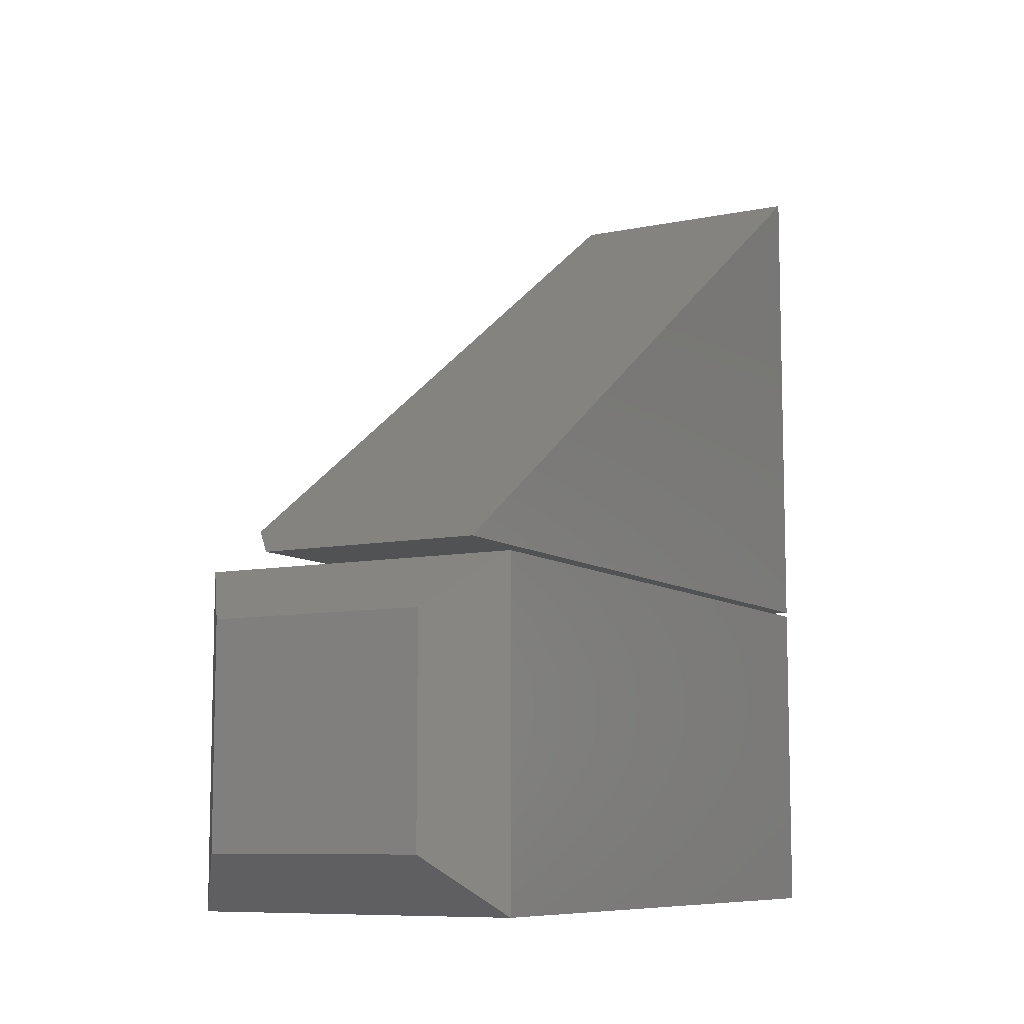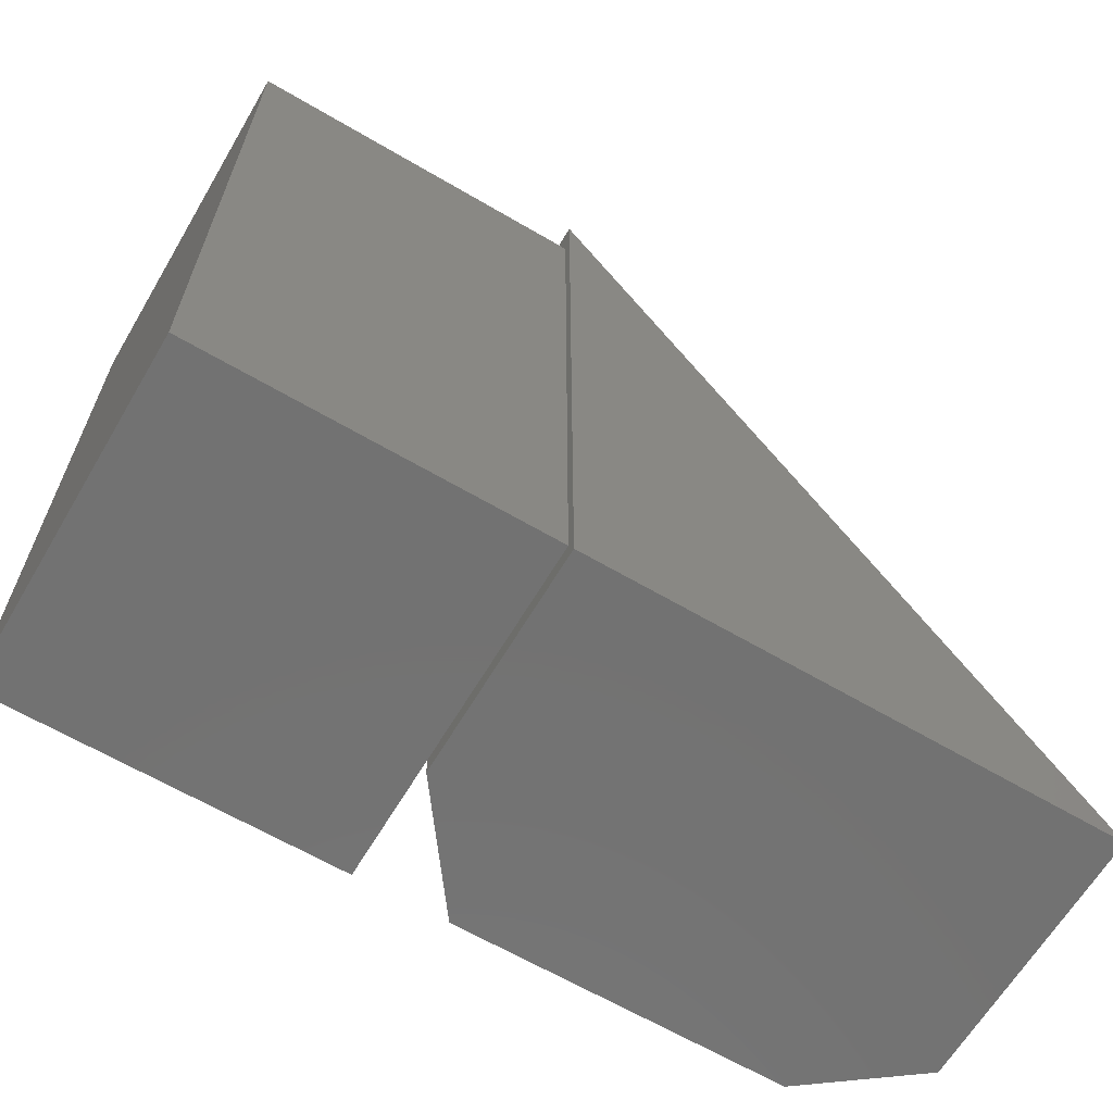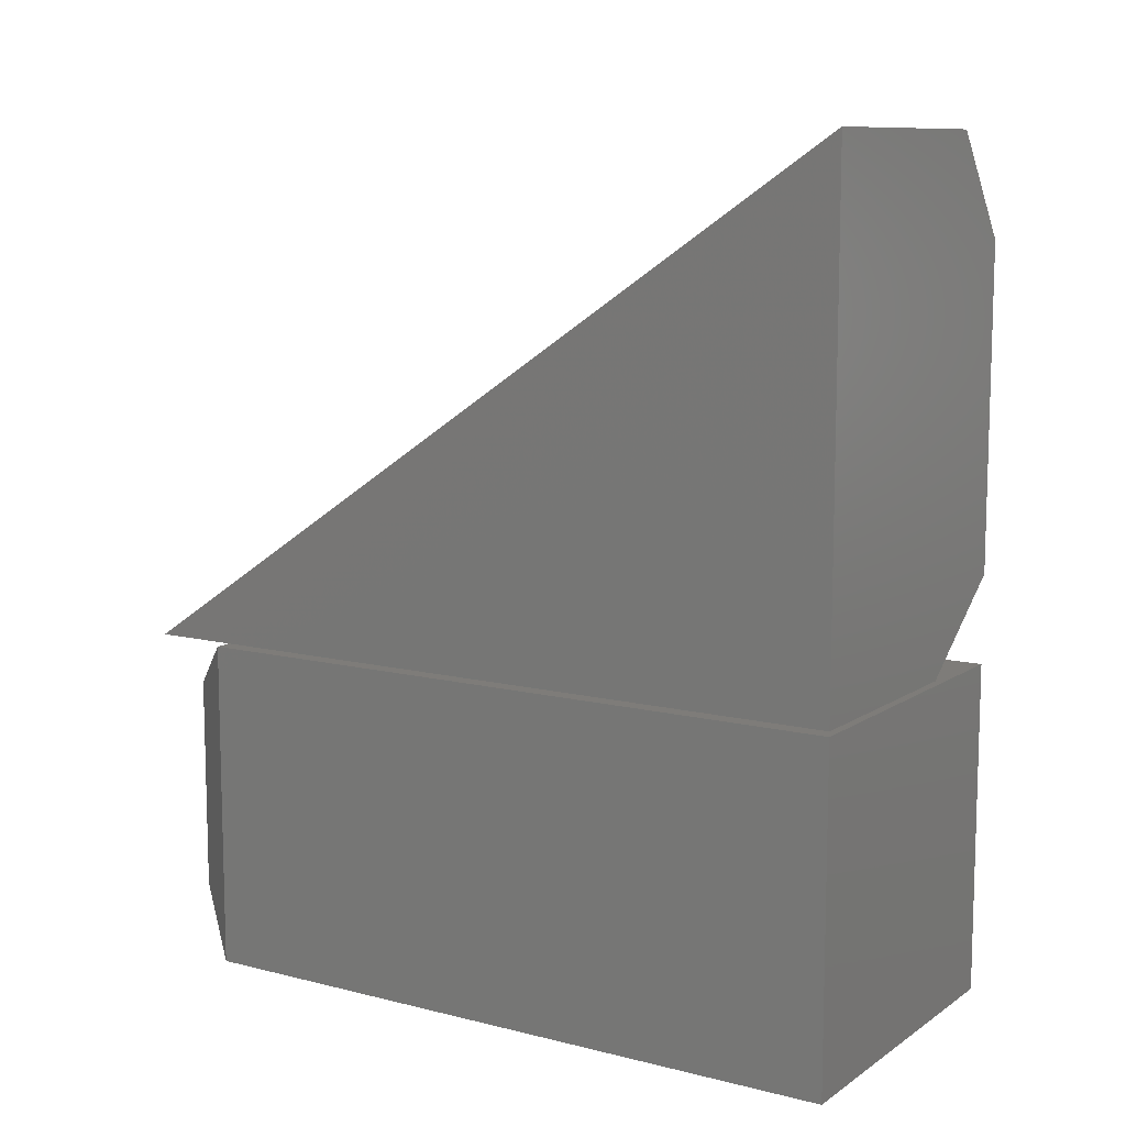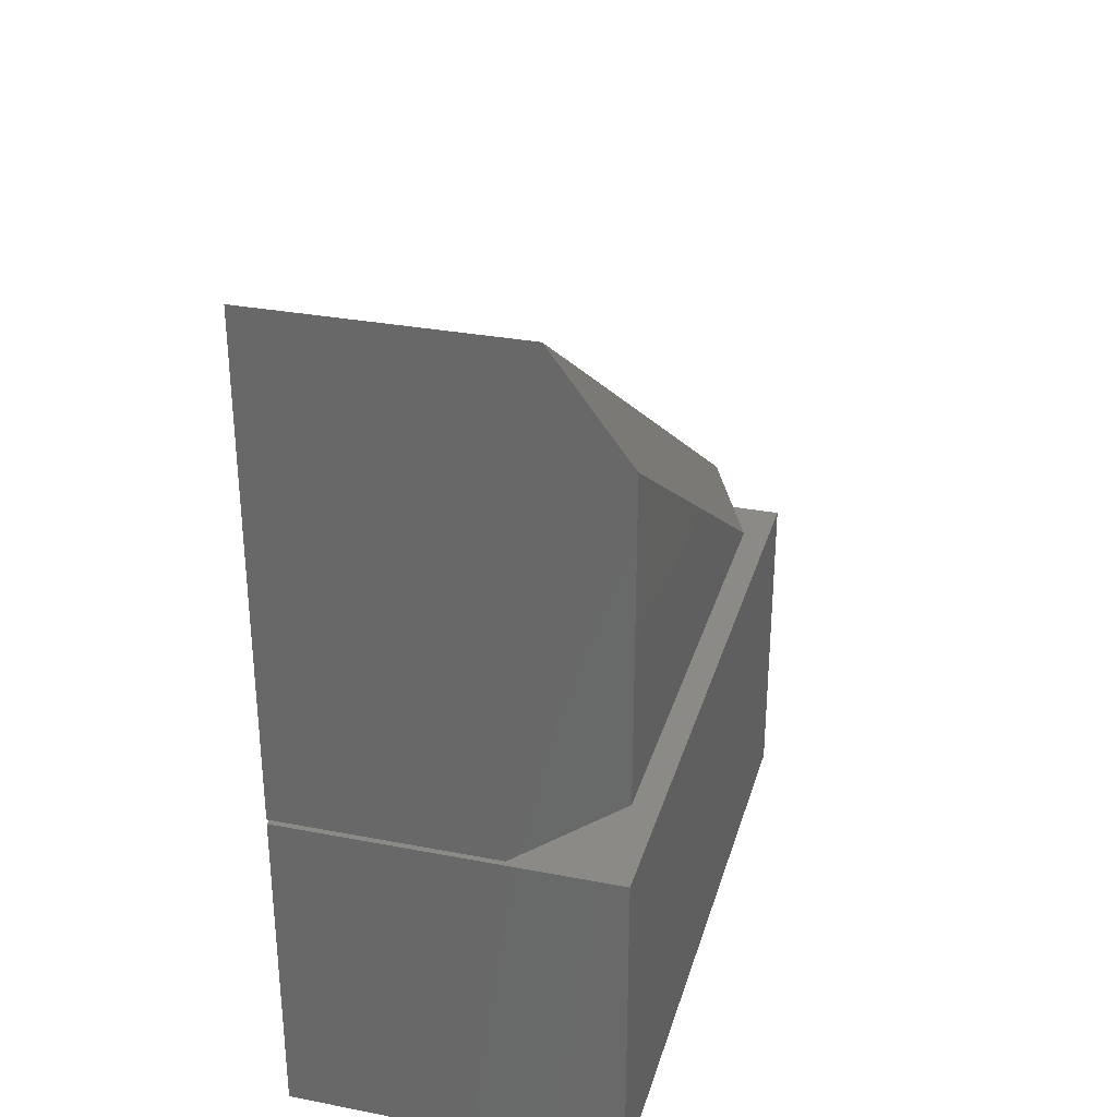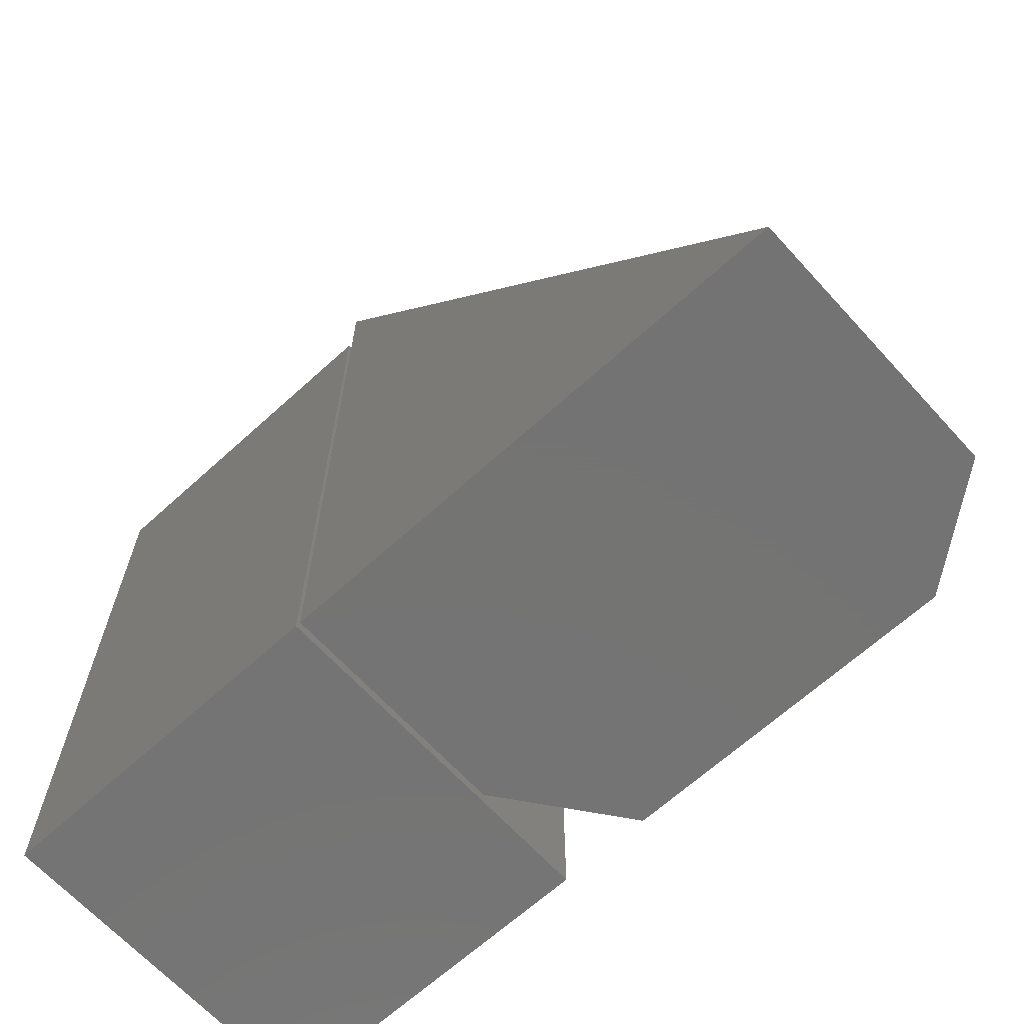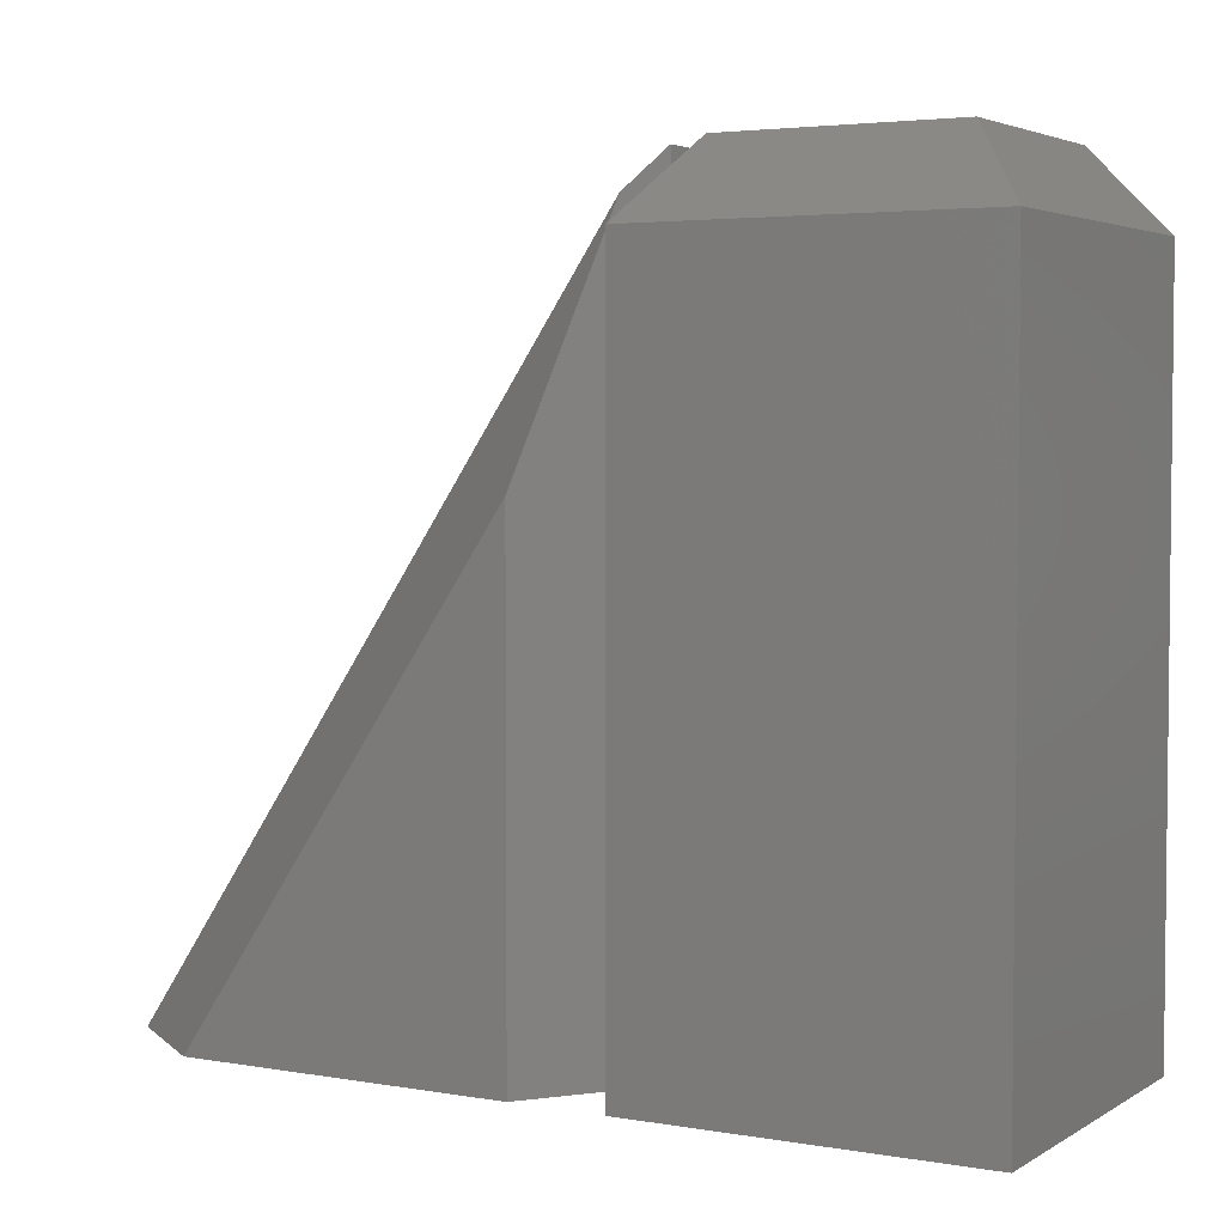
<metadata>
{"format":"stl","ext":"stl","renderer":"f3d","projection":"perspective","resolution":1024,"background":"white","views":[{"elev":-8.8,"azim":-150.9,"up":"+Z"},{"elev":-64.2,"azim":-120.6,"up":"+Y"},{"elev":10.1,"azim":-57.6,"up":"+Z"},{"elev":30.8,"azim":15.5,"up":"+Z"},{"elev":-65.9,"azim":-47.6,"up":"+Y"},{"elev":3.7,"azim":119.6,"up":"+Y"}]}
</metadata>
<code>
# stl→obj: 22 verts, 36 faces
v 0.1016 0.3784 0.2168
v 0.1875 0.1149 0.2812
v 0.0625 0.4219 0.1875
v 0.1875 -0.4141 0.2812
v 0.0625 -0.4141 0.1875
v 0.1875 -0.4141 0.6376
v -0.1875 -0.4141 0.1875
v -0.1875 -0.4141 0.7507
v 0.1016 -0.4141 0.7507
v -0.1875 0.4219 0.1875
v 0.1875 -0.4141 -0.1875
v 0.1875 0.3438 -0.1875
v 0.1875 -0.4141 0.1821
v 0.1875 0.3438 0.1821
v -0.1875 -0.4141 -0.1875
v -0.1875 -0.4141 0.1821
v -0.1875 0.3438 -0.1875
v -0.1875 0.3438 0.1821
v -0.125 0.4219 -0.125
v -0.125 0.4219 0.1196
v 0.125 0.4219 -0.125
v 0.125 0.4219 0.1196
f 1 2 3
f 3 2 4
f 3 4 5
f 6 4 2
f 4 7 5
f 7 4 8
f 8 4 6
f 8 6 9
f 8 9 10
f 10 9 1
f 10 1 3
f 6 2 9
f 9 2 1
f 5 7 3
f 3 7 10
f 8 10 7
f 11 12 13
f 13 12 14
f 15 16 17
f 17 16 18
f 14 18 13
f 13 18 16
f 19 20 21
f 21 20 22
f 11 15 12
f 12 15 17
f 12 17 21
f 21 17 19
f 18 20 17
f 17 20 19
f 18 14 20
f 20 14 22
f 14 12 22
f 22 12 21
f 16 15 13
f 13 15 11

</code>
